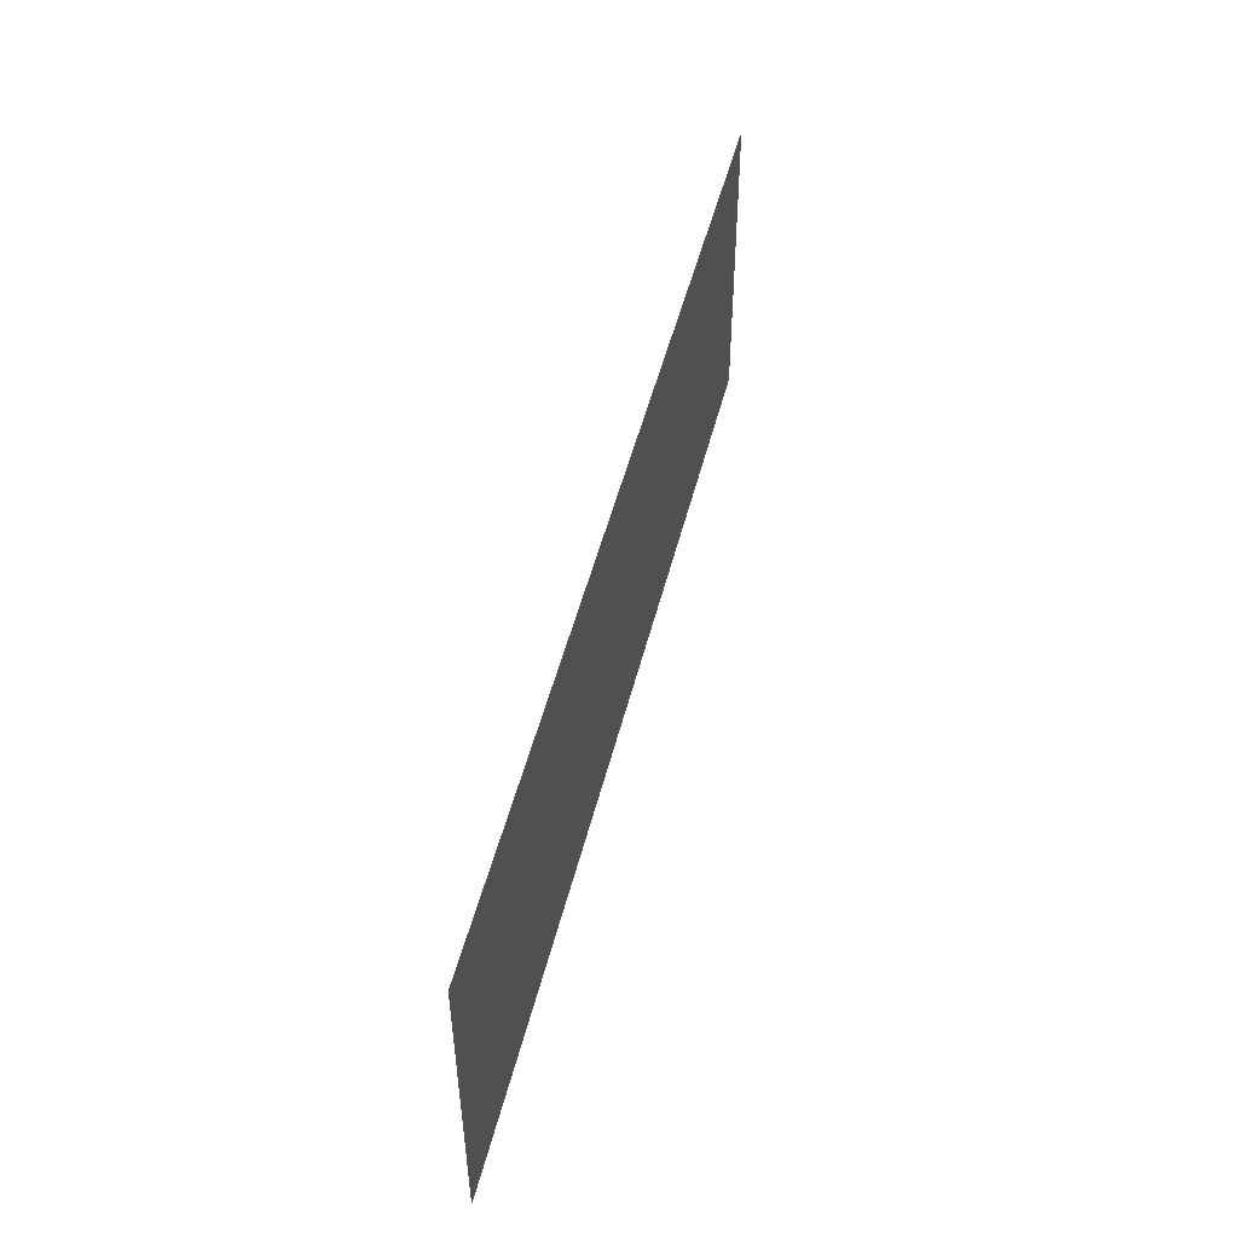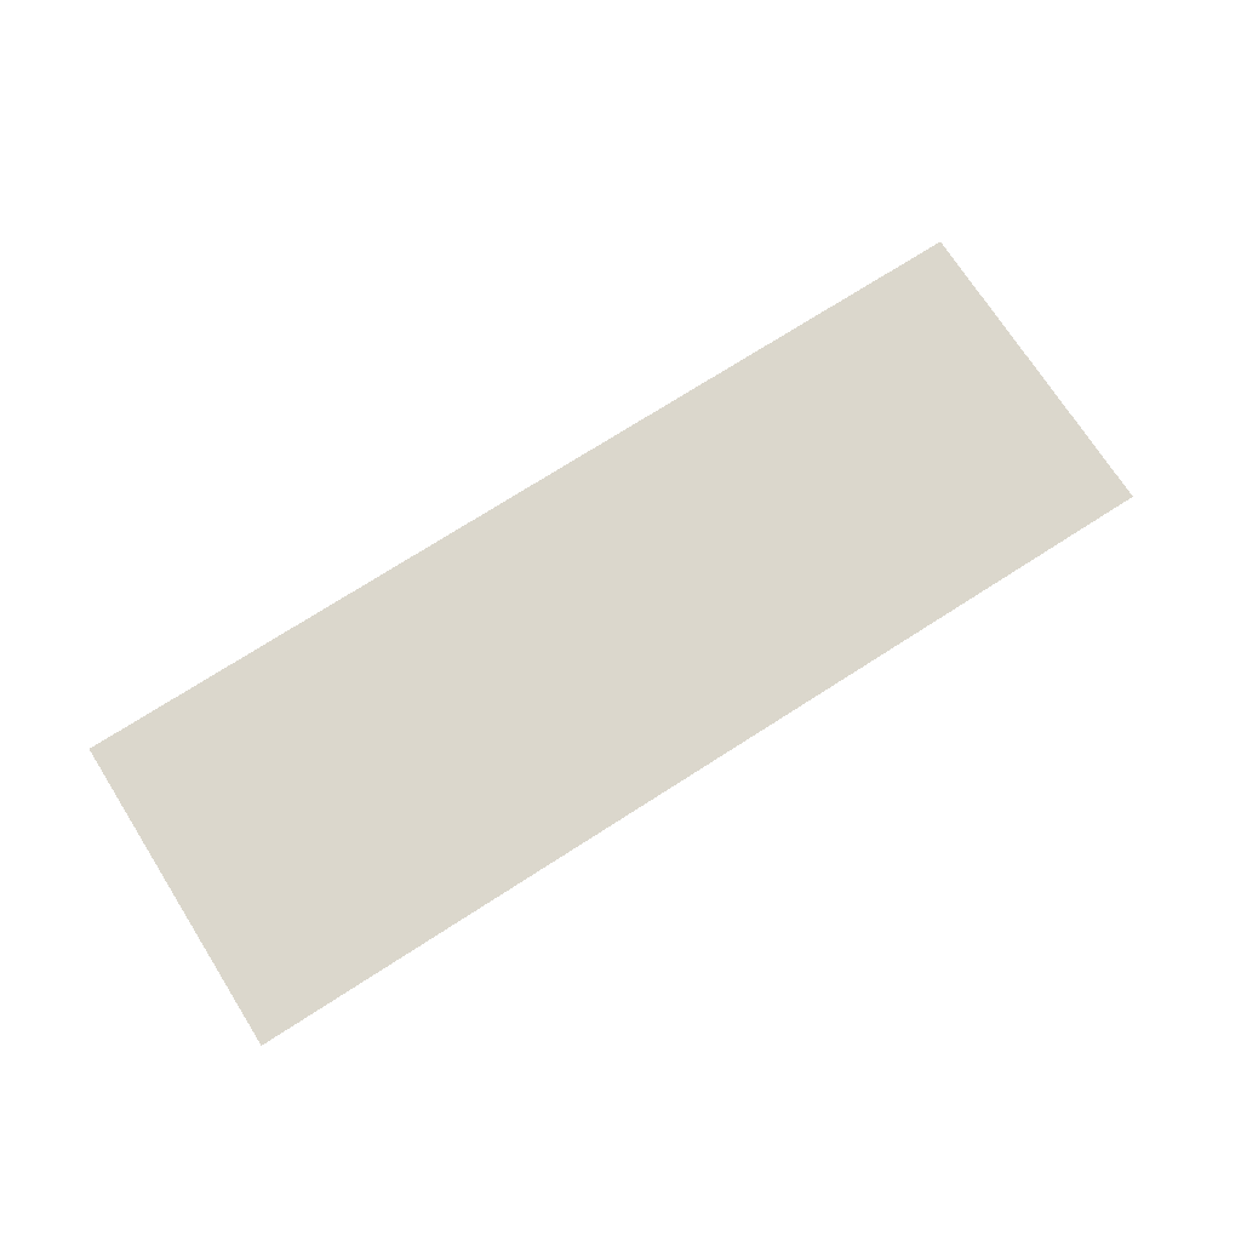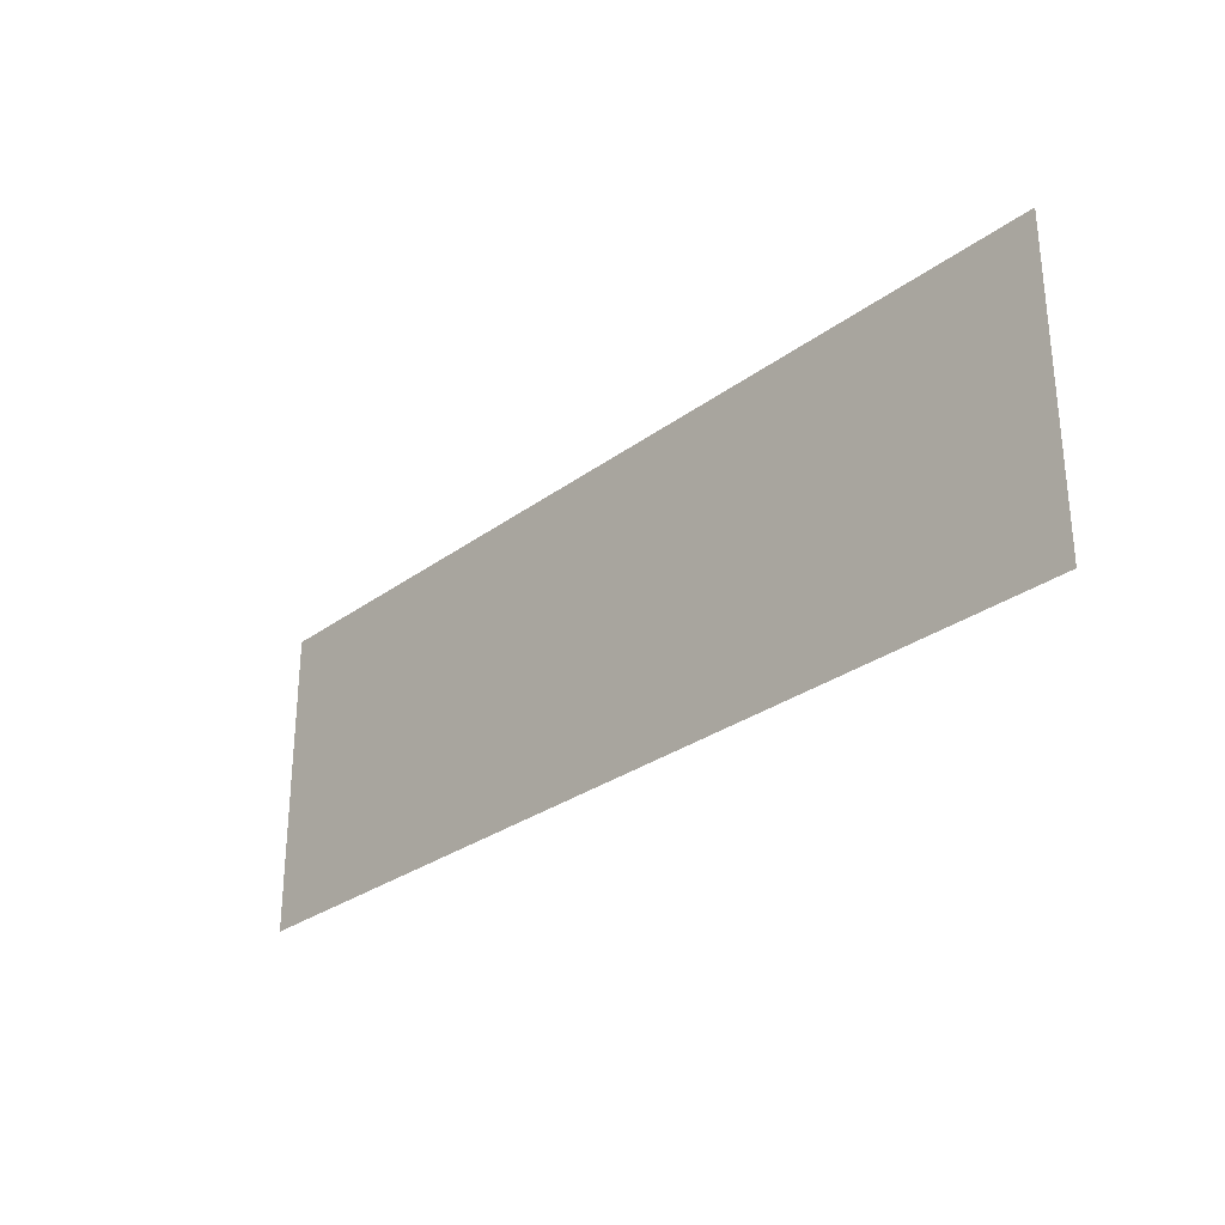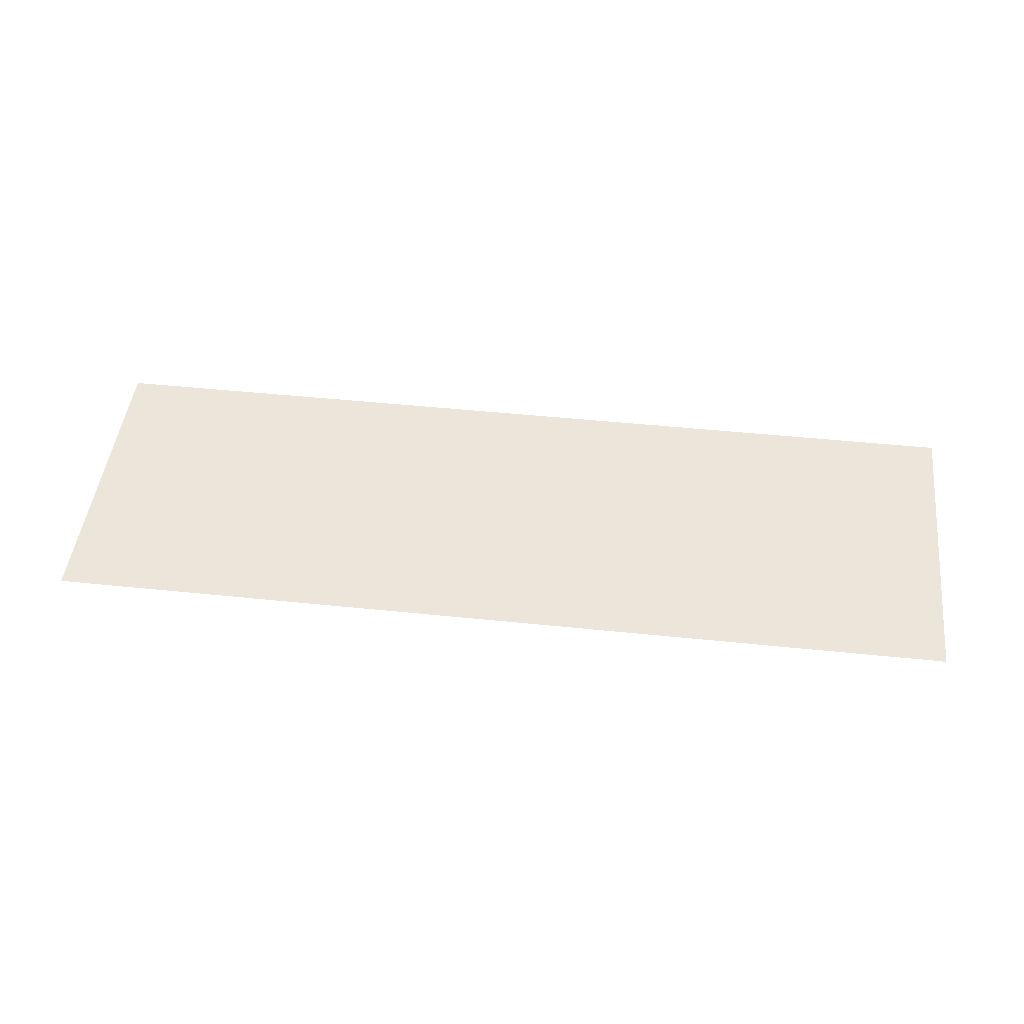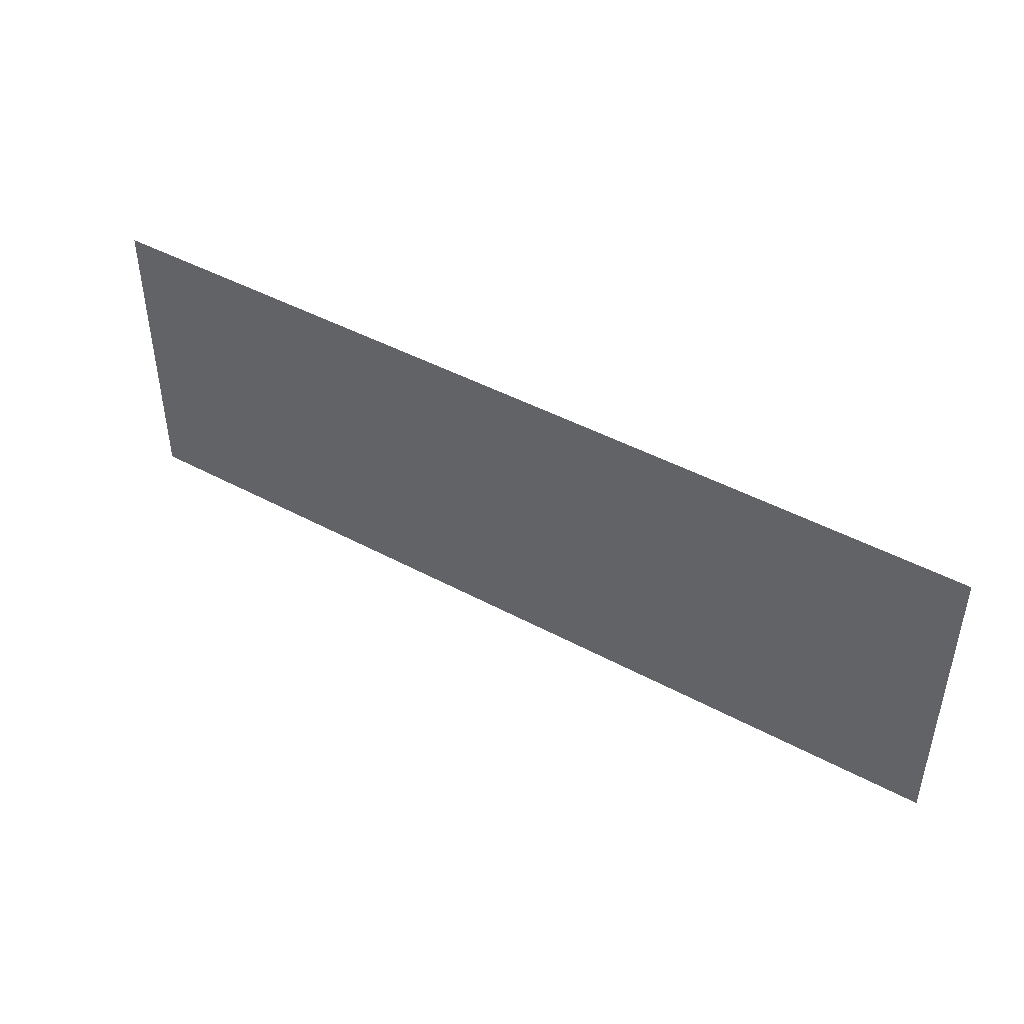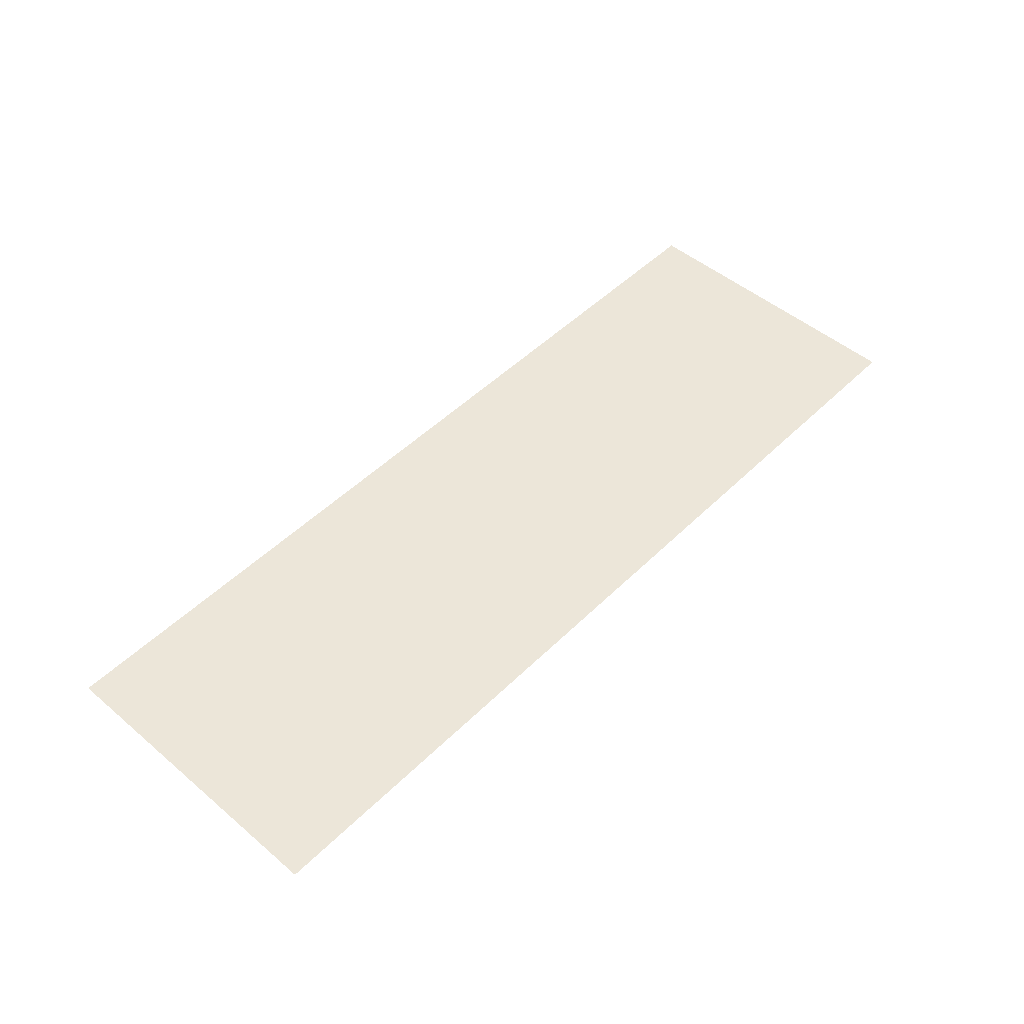
<metadata>
{"format":"obj","ext":"obj","renderer":"f3d","projection":"perspective","resolution":1024,"background":"white","views":[{"elev":49.6,"azim":-76.1,"up":"+Y"},{"elev":73.3,"azim":-32.6,"up":"+Z"},{"elev":-28.9,"azim":47.5,"up":"+Y"},{"elev":47.3,"azim":-173.3,"up":"+Z"},{"elev":45.0,"azim":32.0,"up":"+Y"},{"elev":49.5,"azim":132.9,"up":"+Z"}]}
</metadata>
<code>
o Plane.003
v -0.45 0.15 0
v 0.45 0.15 0
v -0.45 0.45 -0
v 0.45 0.45 -0
f 1 2 4 3

</code>
